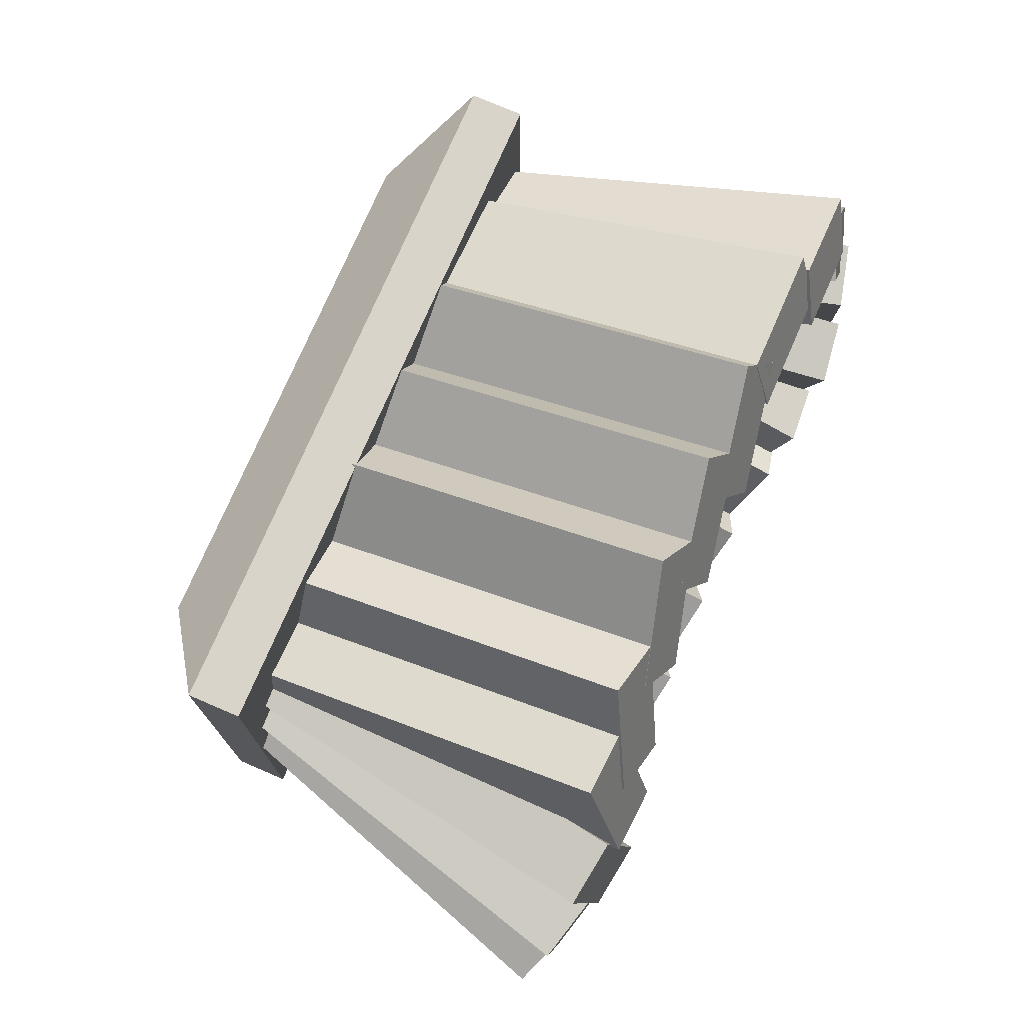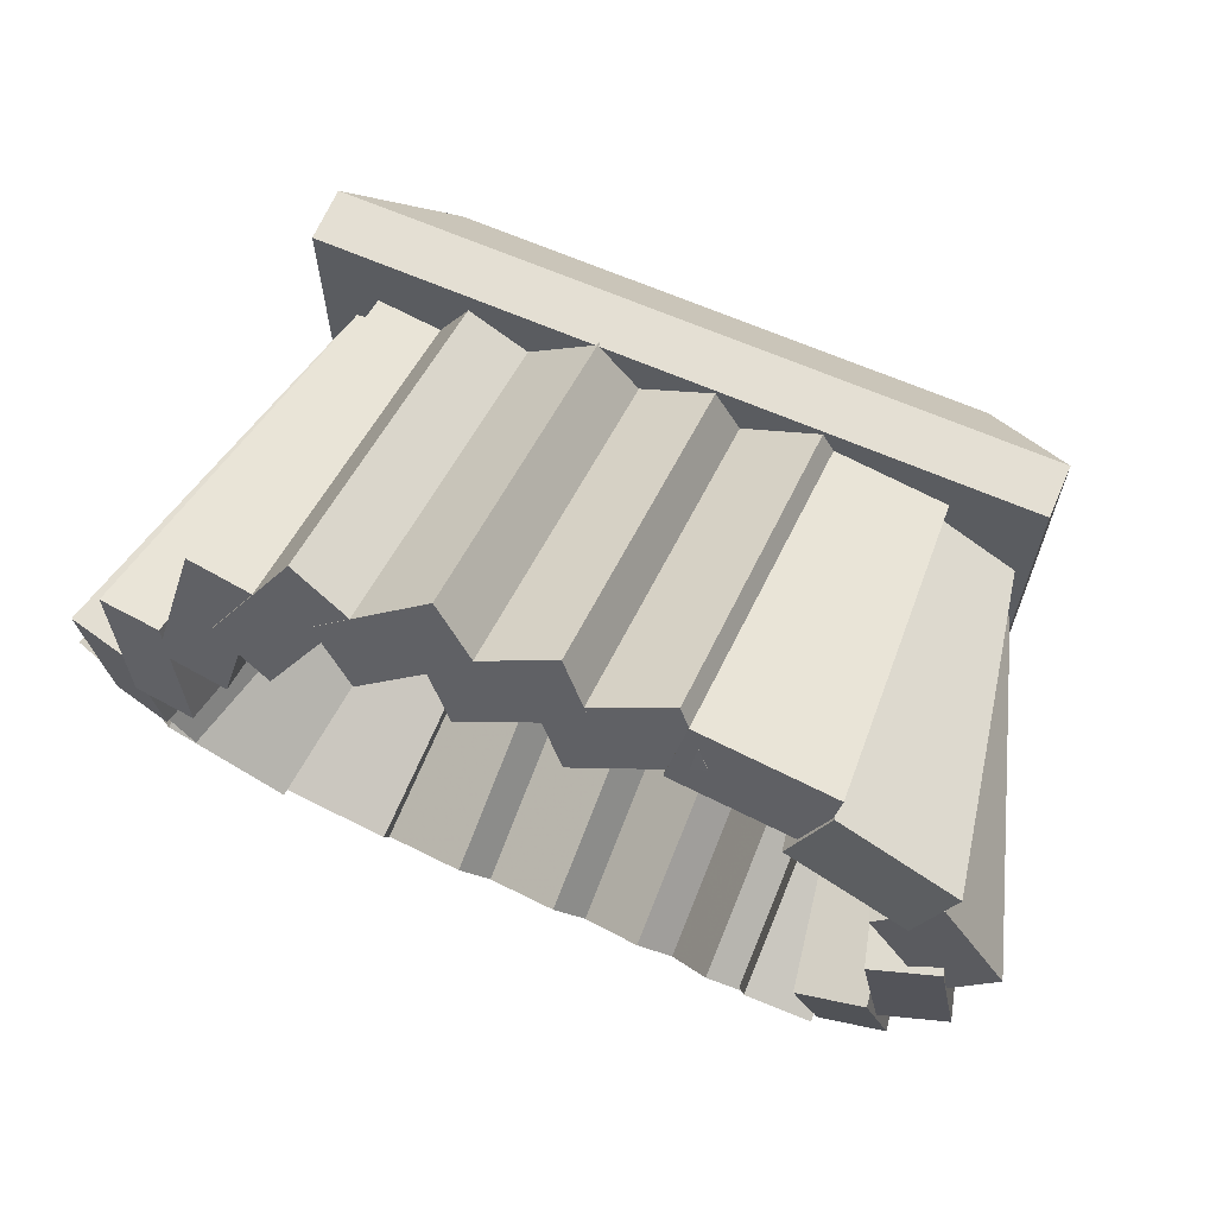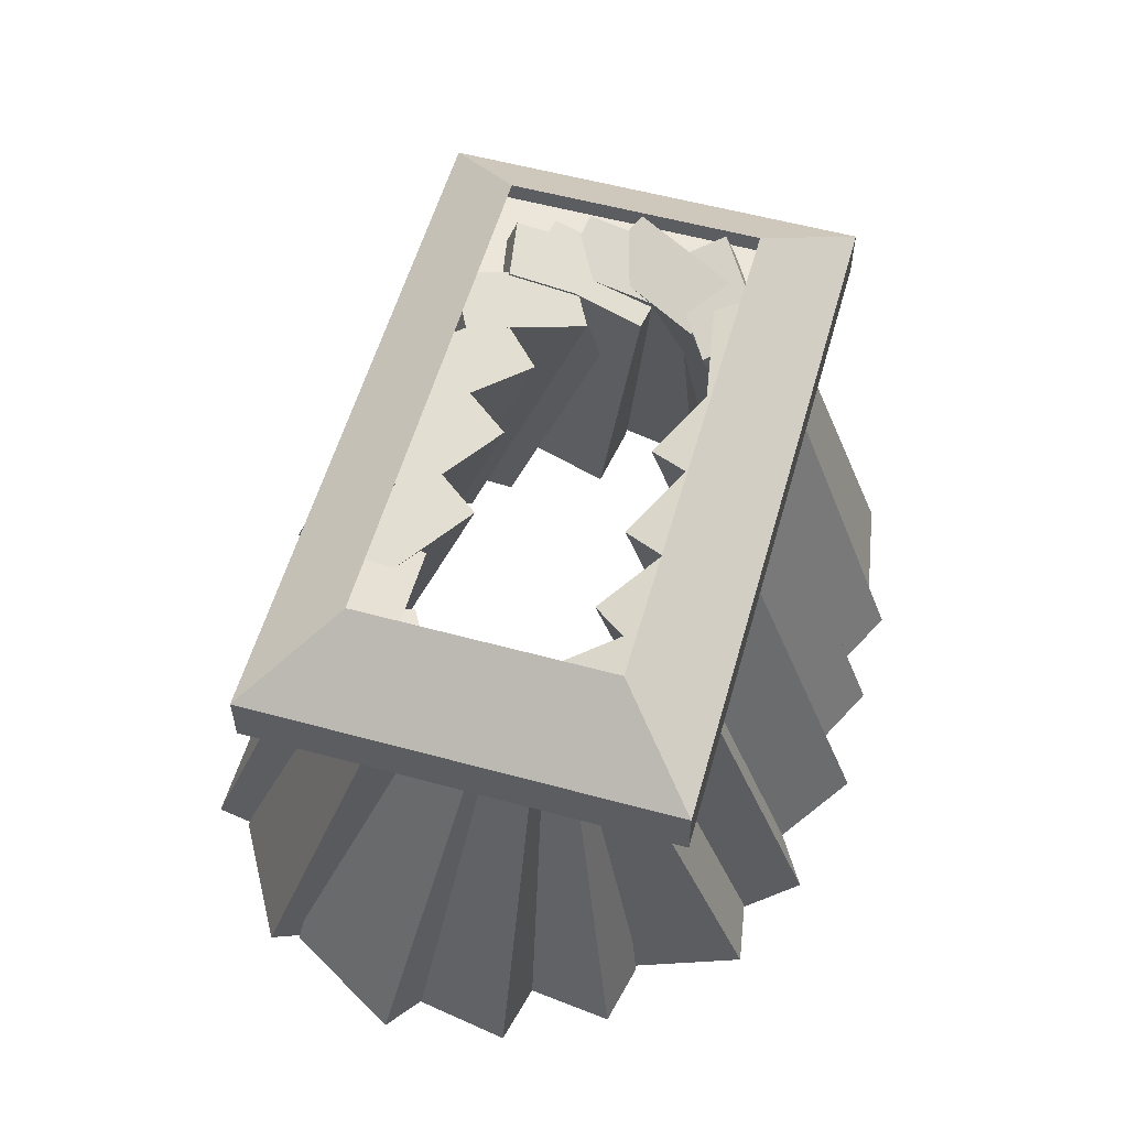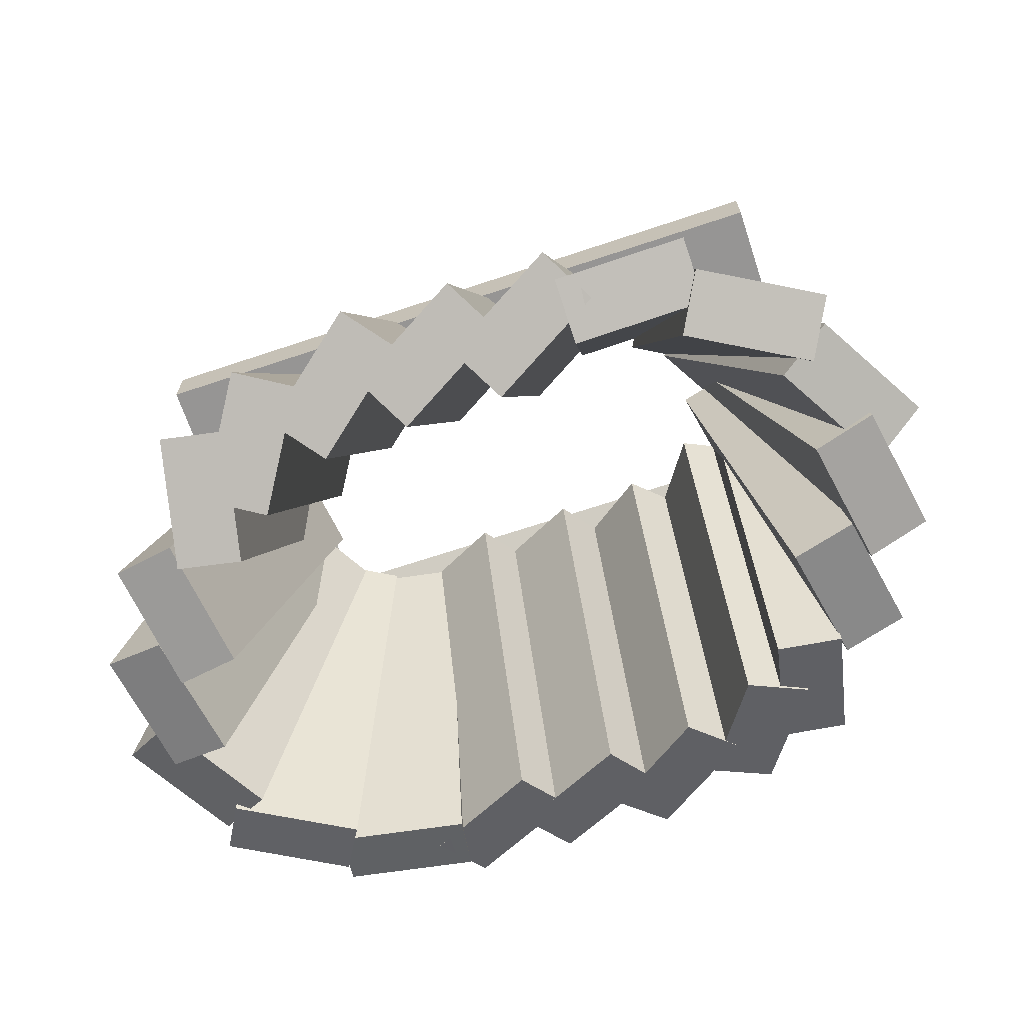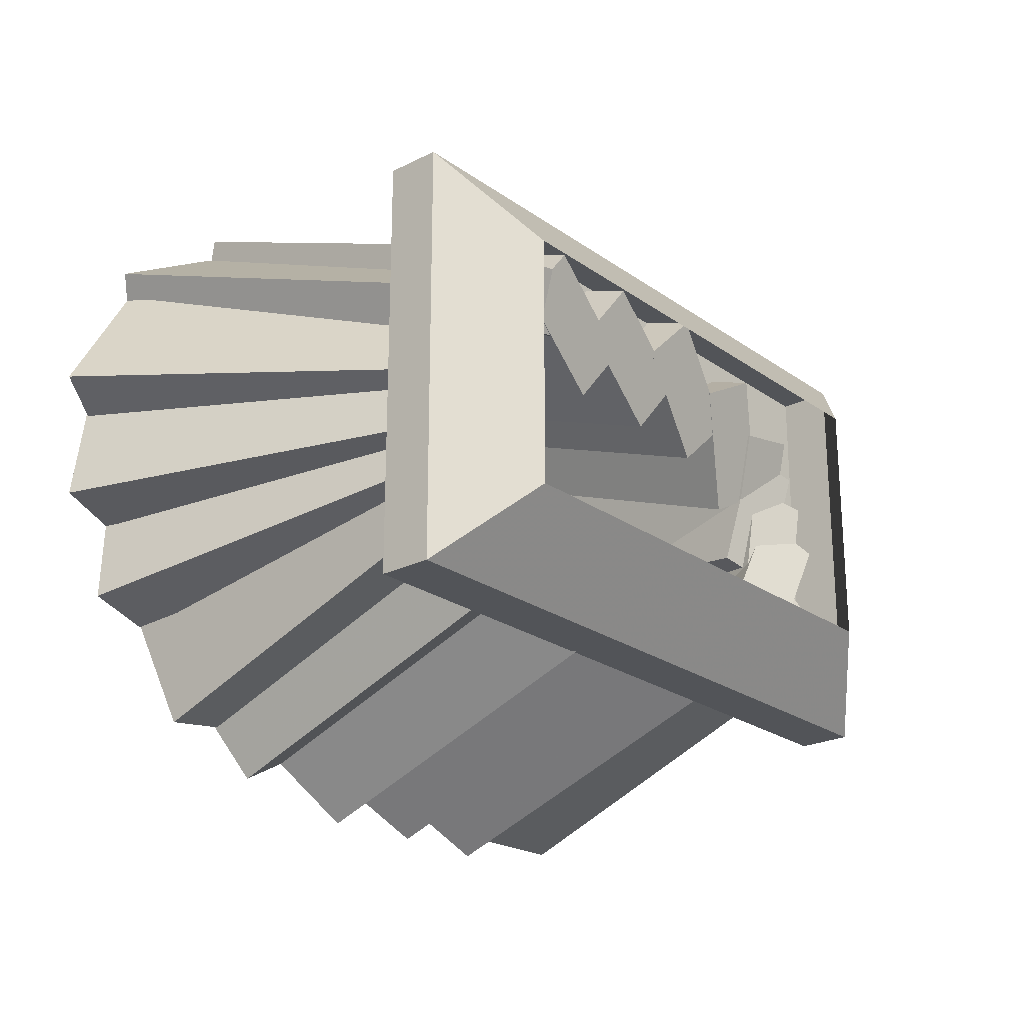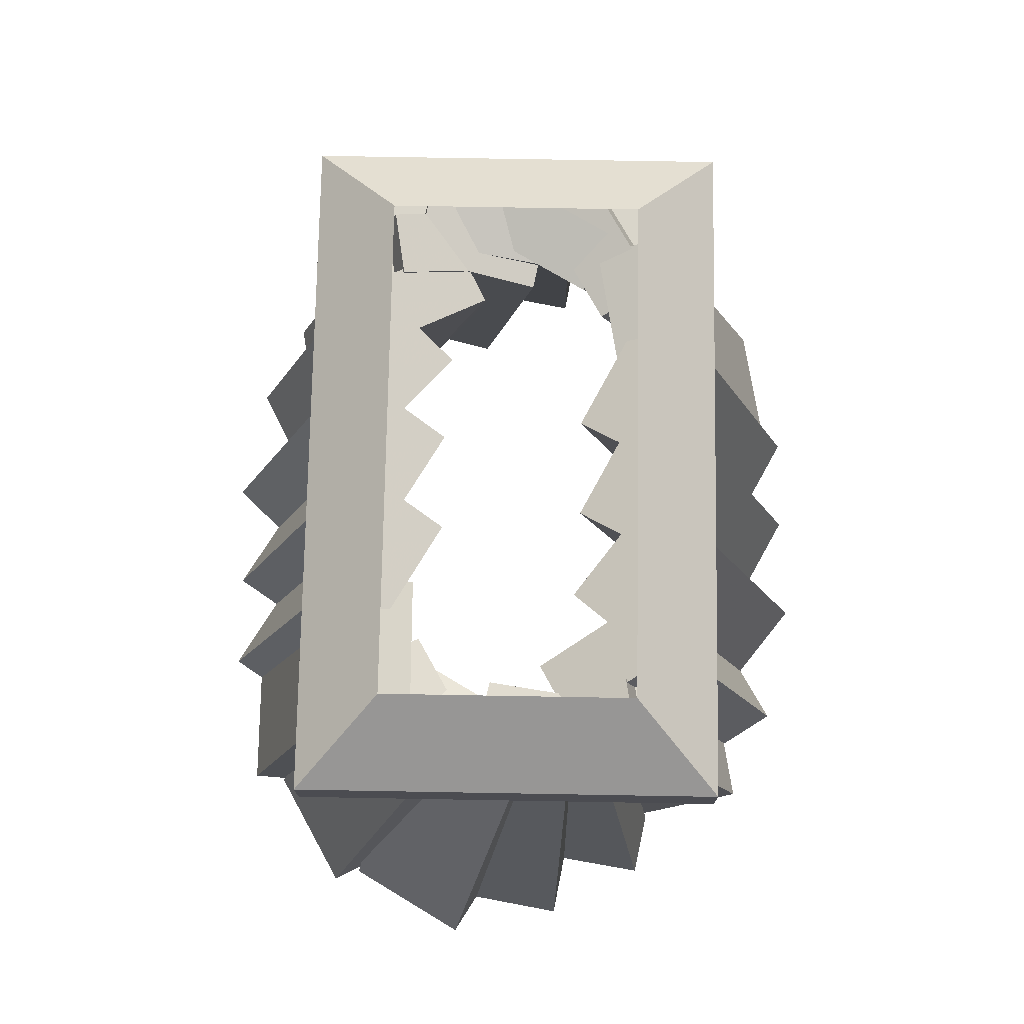
<metadata>
{"format":"obj","ext":"obj","renderer":"f3d","projection":"perspective","resolution":1024,"background":"white","views":[{"elev":74.9,"azim":-66.7,"up":"+Z"},{"elev":66.5,"azim":23.4,"up":"+Z"},{"elev":57.0,"azim":-74.2,"up":"+Y"},{"elev":-67.6,"azim":-161.5,"up":"+Y"},{"elev":-23.2,"azim":130.2,"up":"+Z"},{"elev":74.5,"azim":-89.0,"up":"+Y"}]}
</metadata>
<code>
v -0.325 0.771 0.12
v -0.2438 0.771 0.12
v -0.2438 0.771 -0.12
v -0.325 0.771 -0.12
v 0.2438 0.771 0.12
v 0.325 0.771 0.12
v 0.325 0.771 -0.12
v 0.2438 0.771 -0.12
v -0.325 0.771 0.2
v 0.325 0.771 0.2
v 0.325 0.771 0.12
v -0.325 0.771 0.12
v -0.325 0.771 -0.12
v 0.325 0.771 -0.12
v 0.325 0.771 -0.2
v -0.325 0.771 -0.2
v -0.325 0.821 0.2
v -0.2438 0.8835 0.12
v -0.2438 0.8835 -0.12
v -0.325 0.821 -0.2
v 0.2438 0.8835 0.12
v 0.325 0.821 0.2
v 0.325 0.821 -0.2
v 0.2438 0.8835 -0.12
v -0.325 0.821 0.2
v 0.325 0.821 0.2
v 0.2438 0.8835 0.12
v -0.2437 0.8835 0.12
v -0.2437 0.8835 -0.12
v 0.2438 0.8835 -0.12
v 0.325 0.821 -0.2
v -0.325 0.821 -0.2
v 0.3713 0.4504 0.1882
v 0.3072 0.8028 0.07713
v 0.263 0.4504 0.2507
v 0.1989 0.8028 0.1396
v 0.2337 0.429 0.1998
v 0.1695 0.7814 0.08877
v 0.3419 0.429 0.1373
v 0.2778 0.7814 0.02627
v -0.2337 0.429 -0.1998
v -0.1695 0.7814 -0.08877
v -0.3419 0.429 -0.1373
v -0.2778 0.7814 -0.02627
v -0.3713 0.4504 -0.1882
v -0.3072 0.8028 -0.07713
v -0.263 0.4504 -0.2507
v -0.1989 0.8028 -0.1396
v 0.4247 0.4461 0.05512
v 0.3136 0.7984 -0.009008
v 0.3622 0.4461 0.1634
v 0.2511 0.7984 0.09924
v 0.3114 0.4247 0.134
v 0.2003 0.7771 0.06988
v 0.3739 0.4247 0.02576
v 0.2628 0.7771 -0.03837
v -0.3114 0.4247 -0.134
v -0.2003 0.7771 -0.06988
v -0.3739 0.4247 -0.02576
v -0.2628 0.7771 0.03837
v -0.4247 0.4461 -0.05512
v -0.3136 0.7984 0.009008
v -0.3622 0.4461 -0.1634
v -0.2511 0.7984 -0.09924
v 0.4011 0.4306 -0.05355
v 0.3044 0.7929 -0.05896
v 0.38 0.4268 0.06961
v 0.2834 0.7891 0.0642
v 0.3206 0.4108 0.05896
v 0.2239 0.7731 0.05355
v 0.3416 0.4146 -0.0642
v 0.245 0.7769 -0.06961
v -0.3204 0.4108 -0.05899
v -0.2238 0.7731 -0.0533
v -0.3418 0.4146 0.06411
v -0.2452 0.7769 0.0698
v -0.4012 0.4306 0.0533
v -0.3046 0.7929 0.05899
v -0.3798 0.4268 -0.0698
v -0.2832 0.7891 -0.06411
v 0.3545 0.4267 -0.1434
v 0.2903 0.7924 -0.09041
v 0.3328 0.4054 -0.02218
v 0.2686 0.771 0.03082
v 0.2722 0.3965 -0.03459
v 0.208 0.7622 0.01841
v 0.2939 0.4179 -0.1558
v 0.2297 0.7836 -0.1028
v 0.2699 0.449 -0.2521
v 0.2699 0.8013 -0.1238
v 0.2916 0.4069 -0.1364
v 0.2916 0.7592 -0.008131
v 0.2301 0.4032 -0.1262
v 0.2301 0.7555 0.002067
v 0.2084 0.4453 -0.2419
v 0.2084 0.7976 -0.1136
v -0.2722 0.3965 0.03459
v -0.208 0.7622 -0.01841
v -0.2939 0.4179 0.1558
v -0.2297 0.7836 0.1028
v -0.3545 0.4267 0.1434
v -0.2903 0.7924 0.09041
v -0.3328 0.4054 0.02218
v -0.2686 0.771 -0.03082
v -0.2301 0.4032 0.1262
v -0.2301 0.7555 -0.002067
v -0.2084 0.4453 0.2419
v -0.2084 0.7976 0.1136
v -0.2699 0.449 0.2521
v -0.2699 0.8013 0.1238
v -0.2916 0.4069 0.1364
v -0.2916 0.7592 0.008132
v 0.132 0.4381 0.2326
v 0.1097 0.7905 0.1063
v 0.2551 0.4381 0.2109
v 0.2328 0.7905 0.08457
v 0.2653 0.4595 0.2687
v 0.243 0.8119 0.1424
v 0.1422 0.4595 0.2904
v 0.1199 0.8119 0.1641
v -0.0385 0.4261 0.1968
v -0.0385 0.7785 0.06857
v 0.06975 0.4475 0.2556
v 0.06975 0.7999 0.1273
v 0.0385 0.466 0.3064
v 0.0385 0.8184 0.1782
v -0.06975 0.4447 0.2477
v -0.06975 0.797 0.1194
v -0.2607 0.463 -0.2794
v -0.2384 0.8154 -0.1531
v -0.1359 0.4556 -0.2807
v -0.1137 0.808 -0.1544
v -0.1366 0.4346 -0.2219
v -0.1143 0.787 -0.09557
v -0.2613 0.442 -0.2206
v -0.2391 0.7944 -0.09428
v 0.1833 0.4605 -0.2903
v 0.1833 0.8129 -0.1621
v 0.2458 0.4235 -0.1886
v 0.2458 0.7759 -0.06035
v 0.1917 0.4128 -0.1592
v 0.1917 0.7652 -0.03099
v 0.1292 0.4499 -0.261
v 0.1292 0.8022 -0.1327
v 0.06596 0.4684 -0.3119
v 0.06596 0.8207 -0.1836
v 0.1617 0.4409 -0.2364
v 0.1617 0.7933 -0.1081
v 0.1215 0.4245 -0.1914
v 0.1215 0.7769 -0.06312
v 0.02579 0.452 -0.2669
v 0.02579 0.8044 -0.1386
v -0.1323 0.4664 -0.3064
v -0.1323 0.8188 -0.1782
v -0.024 0.445 -0.2477
v -0.024 0.7974 -0.1194
v -0.05525 0.4265 -0.1968
v -0.05525 0.7789 -0.06857
v -0.1635 0.4479 -0.2556
v -0.1635 0.8002 -0.1273
v -0.0385 0.4663 -0.3064
v -0.0385 0.8187 -0.1782
v 0.06975 0.445 -0.2477
v 0.06975 0.7974 -0.1194
v 0.0385 0.4265 -0.1968
v 0.0385 0.7788 -0.06857
v -0.06975 0.4478 -0.2556
v -0.06975 0.8002 -0.1273
v 0.05525 0.4262 0.1968
v 0.05525 0.7786 0.06858
v 0.1635 0.4476 0.2556
v 0.1635 0.7999 0.1273
v 0.1323 0.4661 0.3064
v 0.1323 0.8184 0.1782
v 0.024 0.4447 0.2477
v 0.024 0.7971 0.1194
v -0.1215 0.4242 0.1914
v -0.1215 0.7766 0.06312
v -0.02579 0.4517 0.2669
v -0.02579 0.8041 0.1386
v -0.06596 0.468 0.3119
v -0.06596 0.8204 0.1836
v -0.1617 0.4406 0.2364
v -0.1617 0.793 0.1081
v -0.1917 0.4128 0.1592
v -0.1917 0.7652 0.03099
v -0.1292 0.4499 0.261
v -0.1292 0.8022 0.1327
v -0.1833 0.4605 0.2903
v -0.1833 0.8129 0.1621
v -0.2458 0.4235 0.1886
v -0.2458 0.7759 0.06035
o model
f 2 1 4 3
f 6 5 8 7
f 10 9 12 11
f 14 13 16 15
f 18 19 20 17
f 22 23 24 21
f 26 27 28 25
f 30 31 32 29
f 33 34 36 35
f 35 36 38 37
f 37 38 40 39
f 39 40 34 33
f 34 40 38 36
f 39 33 35 37
f 41 42 44 43
f 43 44 46 45
f 45 46 48 47
f 47 48 42 41
f 42 48 46 44
f 47 41 43 45
f 49 50 52 51
f 51 52 54 53
f 53 54 56 55
f 55 56 50 49
f 50 56 54 52
f 55 49 51 53
f 57 58 60 59
f 59 60 62 61
f 61 62 64 63
f 63 64 58 57
f 58 64 62 60
f 63 57 59 61
f 65 66 68 67
f 67 68 70 69
f 69 70 72 71
f 71 72 66 65
f 66 72 70 68
f 71 65 67 69
f 73 74 76 75
f 75 76 78 77
f 77 78 80 79
f 79 80 74 73
f 74 80 78 76
f 79 73 75 77
f 81 82 84 83
f 83 84 86 85
f 85 86 88 87
f 87 88 82 81
f 82 88 86 84
f 87 81 83 85
f 89 90 92 91
f 91 92 94 93
f 93 94 96 95
f 95 96 90 89
f 90 96 94 92
f 95 89 91 93
f 97 98 100 99
f 99 100 102 101
f 101 102 104 103
f 103 104 98 97
f 98 104 102 100
f 103 97 99 101
f 105 106 108 107
f 107 108 110 109
f 109 110 112 111
f 111 112 106 105
f 106 112 110 108
f 111 105 107 109
f 113 114 116 115
f 115 116 118 117
f 117 118 120 119
f 119 120 114 113
f 114 120 118 116
f 119 113 115 117
f 121 122 124 123
f 123 124 126 125
f 125 126 128 127
f 127 128 122 121
f 122 128 126 124
f 127 121 123 125
f 129 130 132 131
f 131 132 134 133
f 133 134 136 135
f 135 136 130 129
f 130 136 134 132
f 135 129 131 133
f 137 138 140 139
f 139 140 142 141
f 141 142 144 143
f 143 144 138 137
f 138 144 142 140
f 143 137 139 141
f 145 146 148 147
f 147 148 150 149
f 149 150 152 151
f 151 152 146 145
f 146 152 150 148
f 151 145 147 149
f 153 154 156 155
f 155 156 158 157
f 157 158 160 159
f 159 160 154 153
f 154 160 158 156
f 159 153 155 157
f 161 162 164 163
f 163 164 166 165
f 165 166 168 167
f 167 168 162 161
f 162 168 166 164
f 167 161 163 165
f 169 170 172 171
f 171 172 174 173
f 173 174 176 175
f 175 176 170 169
f 170 176 174 172
f 175 169 171 173
f 177 178 180 179
f 179 180 182 181
f 181 182 184 183
f 183 184 178 177
f 178 184 182 180
f 183 177 179 181
f 185 186 188 187
f 187 188 190 189
f 189 190 192 191
f 191 192 186 185
f 186 192 190 188
f 191 185 187 189
f 16 32 31 15
f 15 31 26 10
f 10 26 25 9
f 9 25 32 16

</code>
